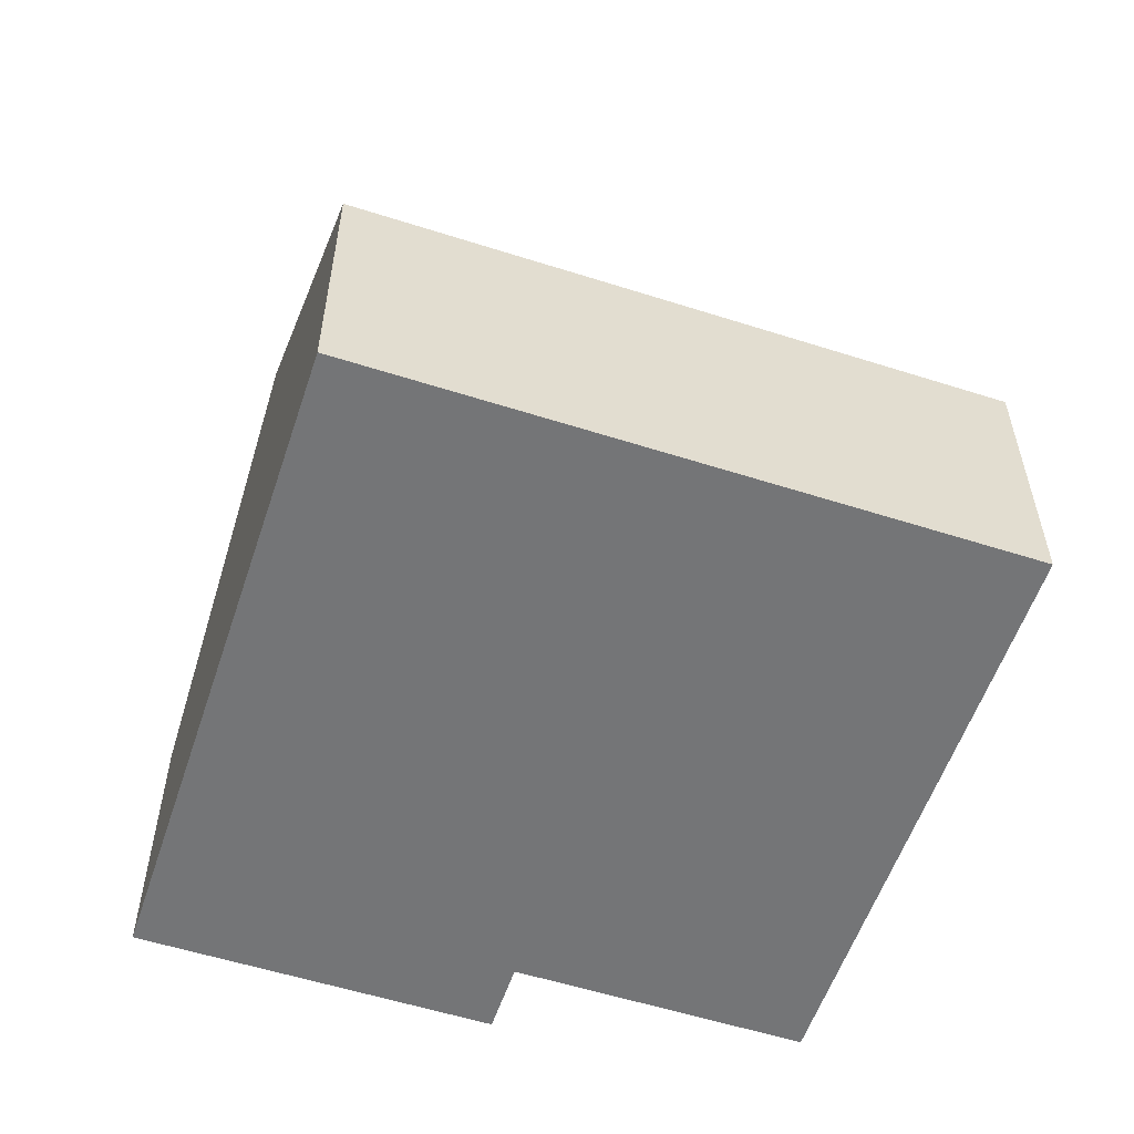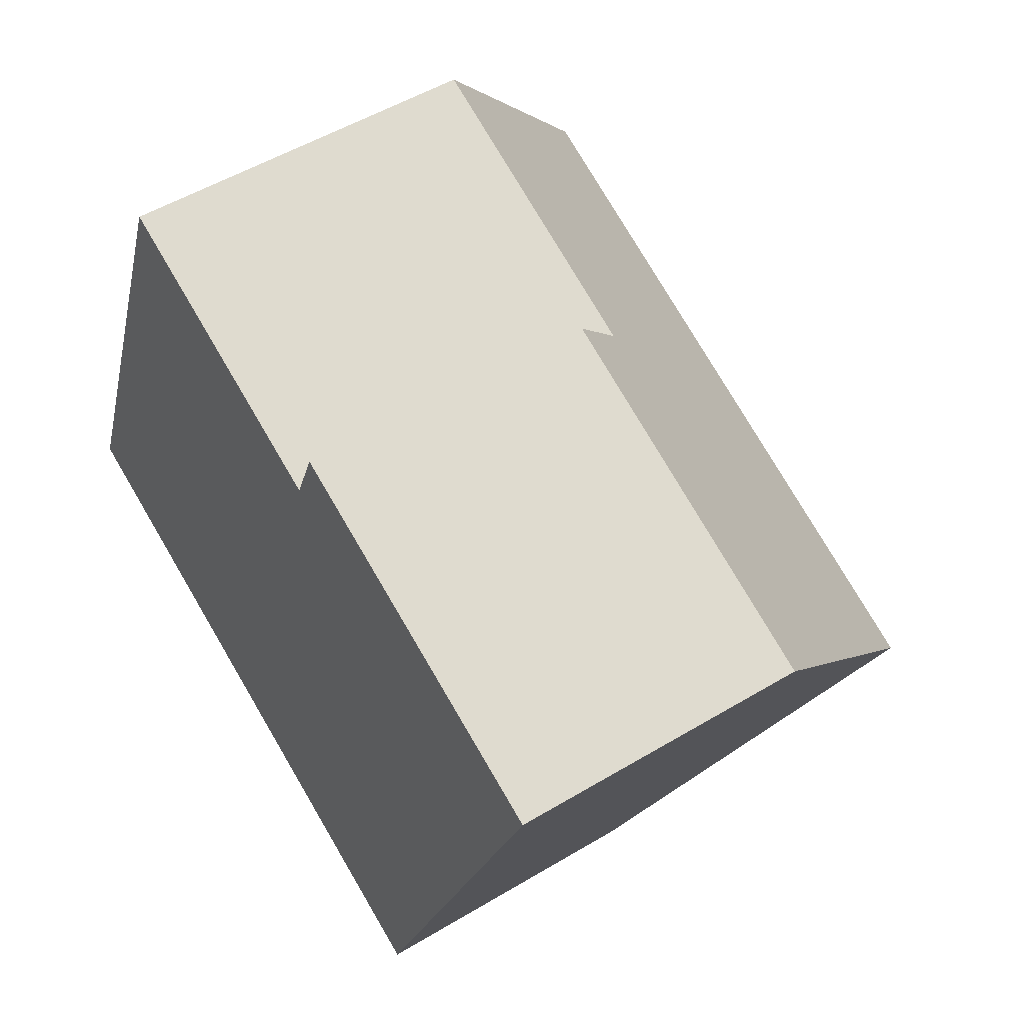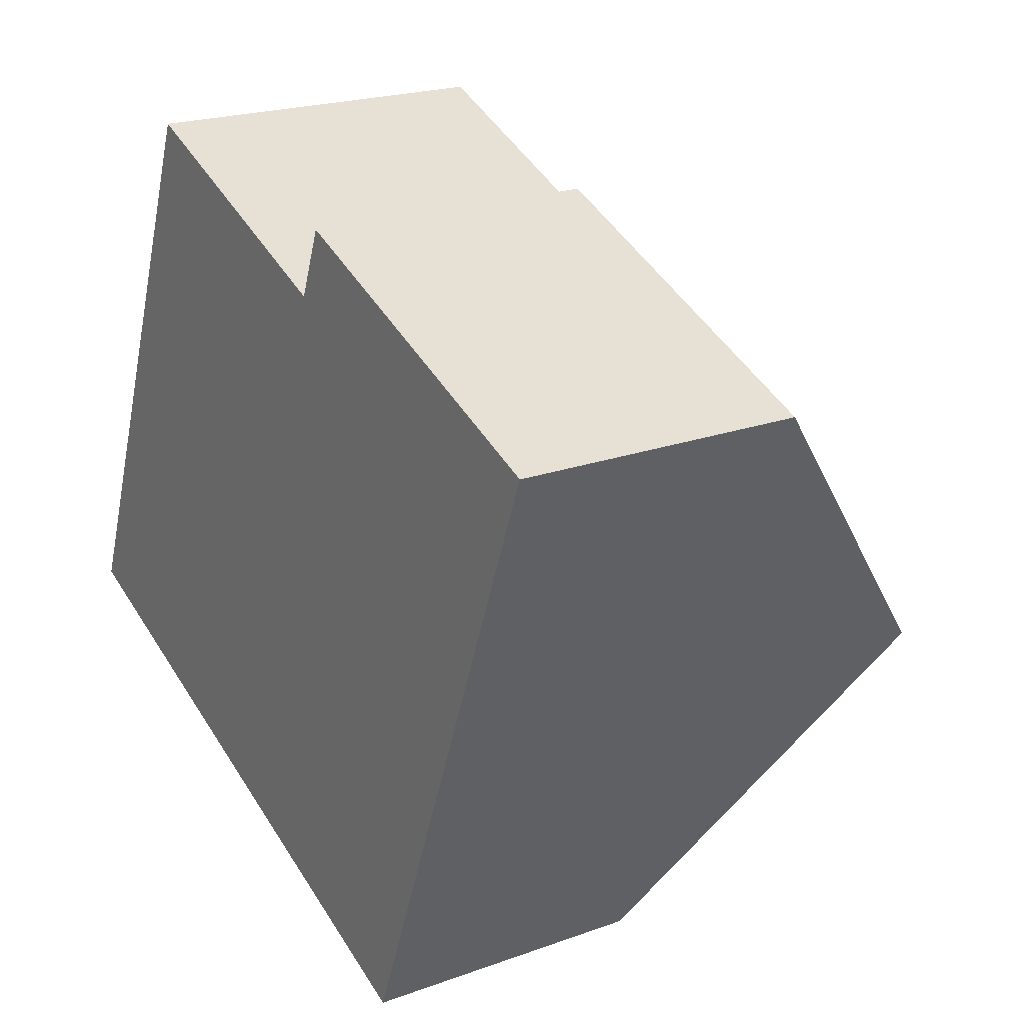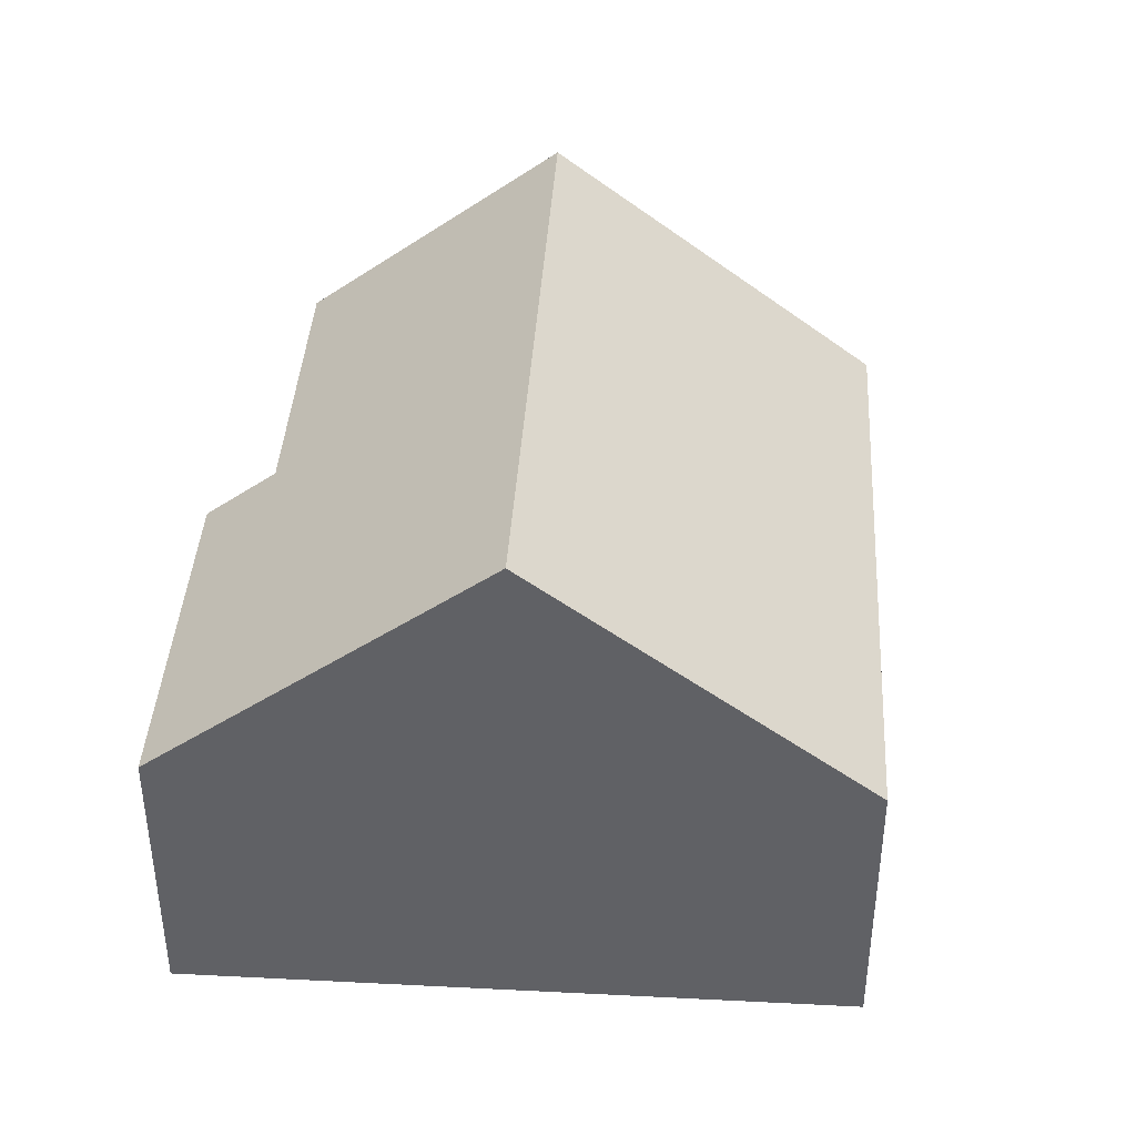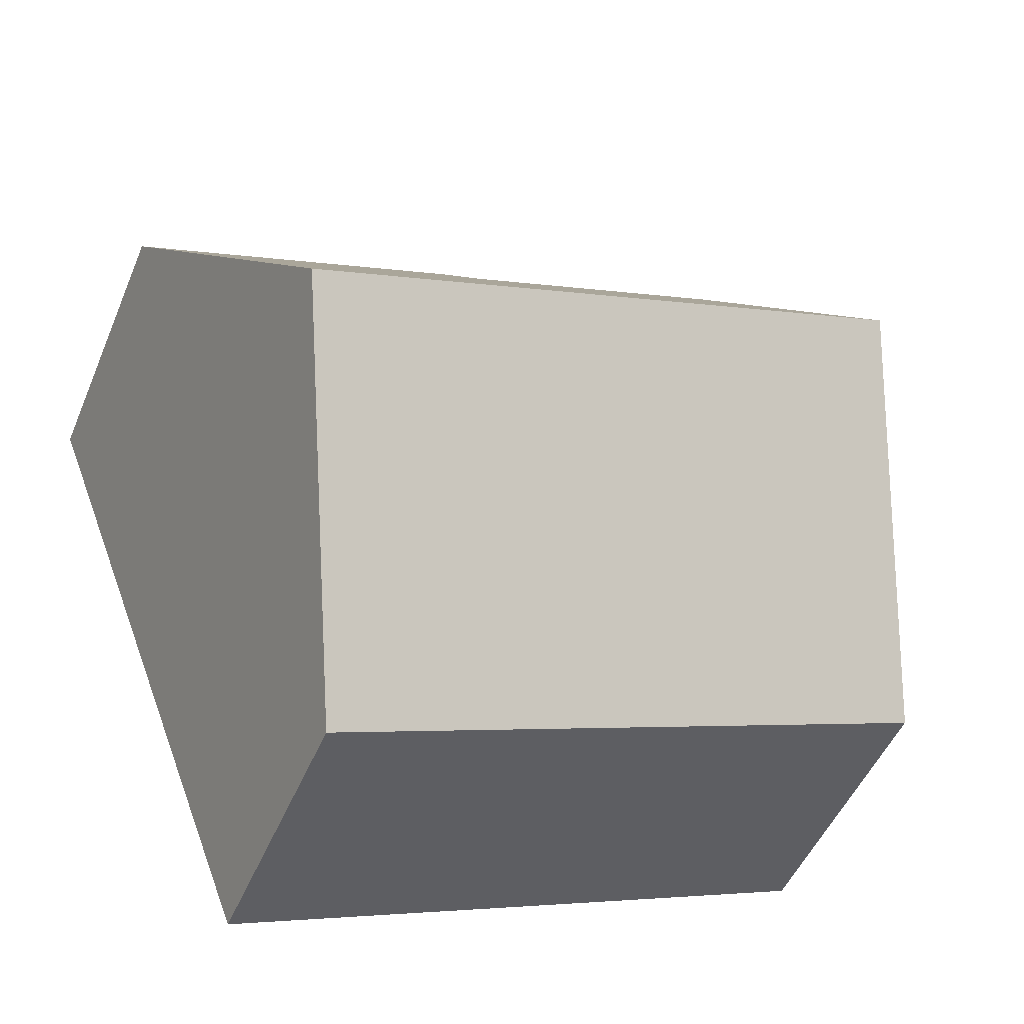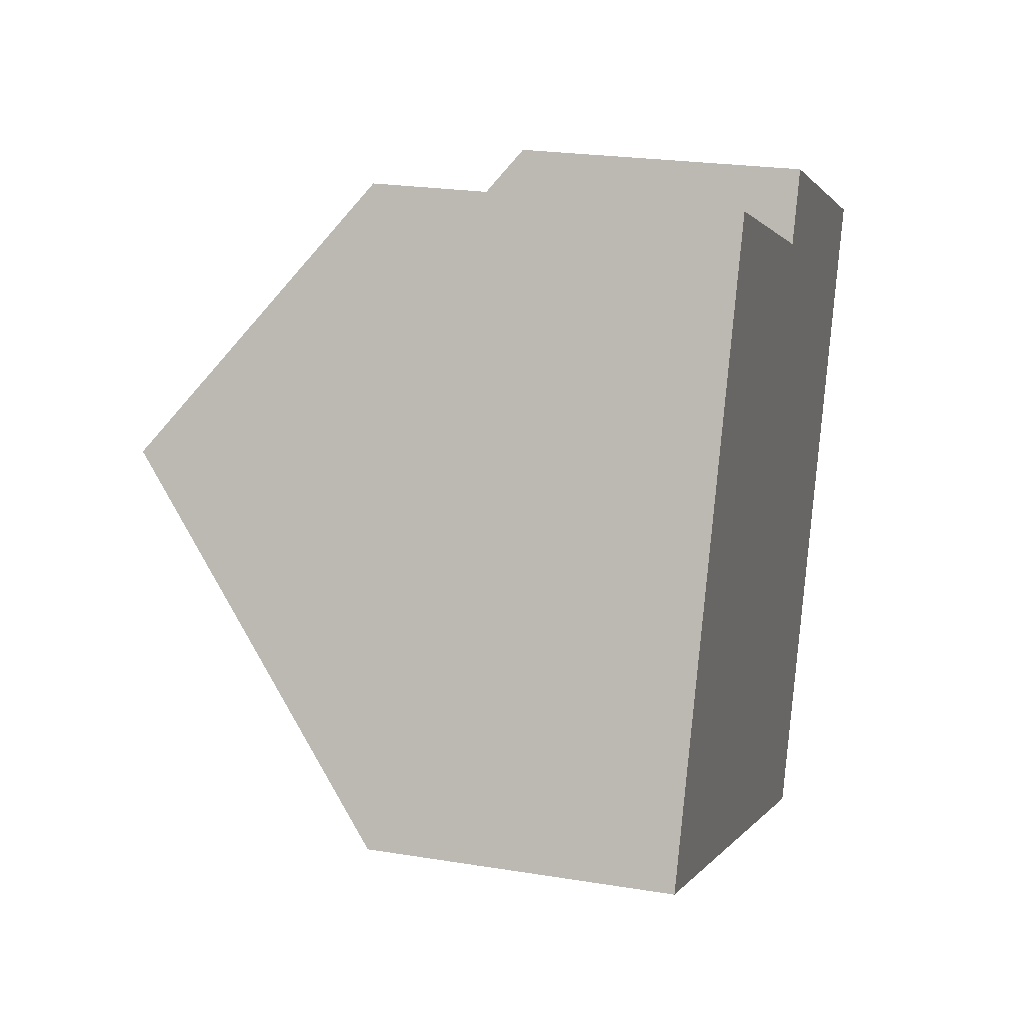
<metadata>
{"format":"obj","ext":"obj","renderer":"f3d","projection":"perspective","resolution":1024,"background":"white","views":[{"elev":-56.5,"azim":-177.0,"up":"+Y"},{"elev":52.1,"azim":57.0,"up":"+Z"},{"elev":21.4,"azim":57.3,"up":"+Z"},{"elev":40.5,"azim":115.0,"up":"+Y"},{"elev":-49.5,"azim":157.7,"up":"+Z"},{"elev":22.9,"azim":-74.3,"up":"+Z"}]}
</metadata>
<code>
v  13.21 4.351 5.912
v  7.623 5.208 6.888
v  8.038 4.351 7.944
v  1.888 8.252 4.809
v  11.32 8.252 1.104
v  3.362 5.208 8.561
v  9.435 4.351 -3.705
v  0 4.351 2.664e-16
v  0 0 0
v  1.888 -2.945e-16 4.809
v  3.362 -5.242e-16 8.561
v  7.623 -4.218e-16 6.888
v  8.038 -4.864e-16 7.944
v  13.21 -3.62e-16 5.912
v  11.32 -6.76e-17 1.104
v  9.435 2.269e-16 -3.705
g defaultobject
f 1 2 3
f 2 1 4
f 4 1 5
f 4 6 2
f 7 4 5
f 4 7 8
f 9 4 8
f 4 9 6
f 6 9 10
f 6 10 11
f 12 3 2
f 3 12 13
f 11 2 6
f 2 11 12
f 13 1 3
f 1 13 14
f 14 5 1
f 5 14 7
f 7 14 15
f 7 15 16
f 16 8 7
f 8 16 9
f 13 15 14
f 15 13 12
f 15 12 11
f 15 11 16
f 16 11 10
f 16 10 9

</code>
